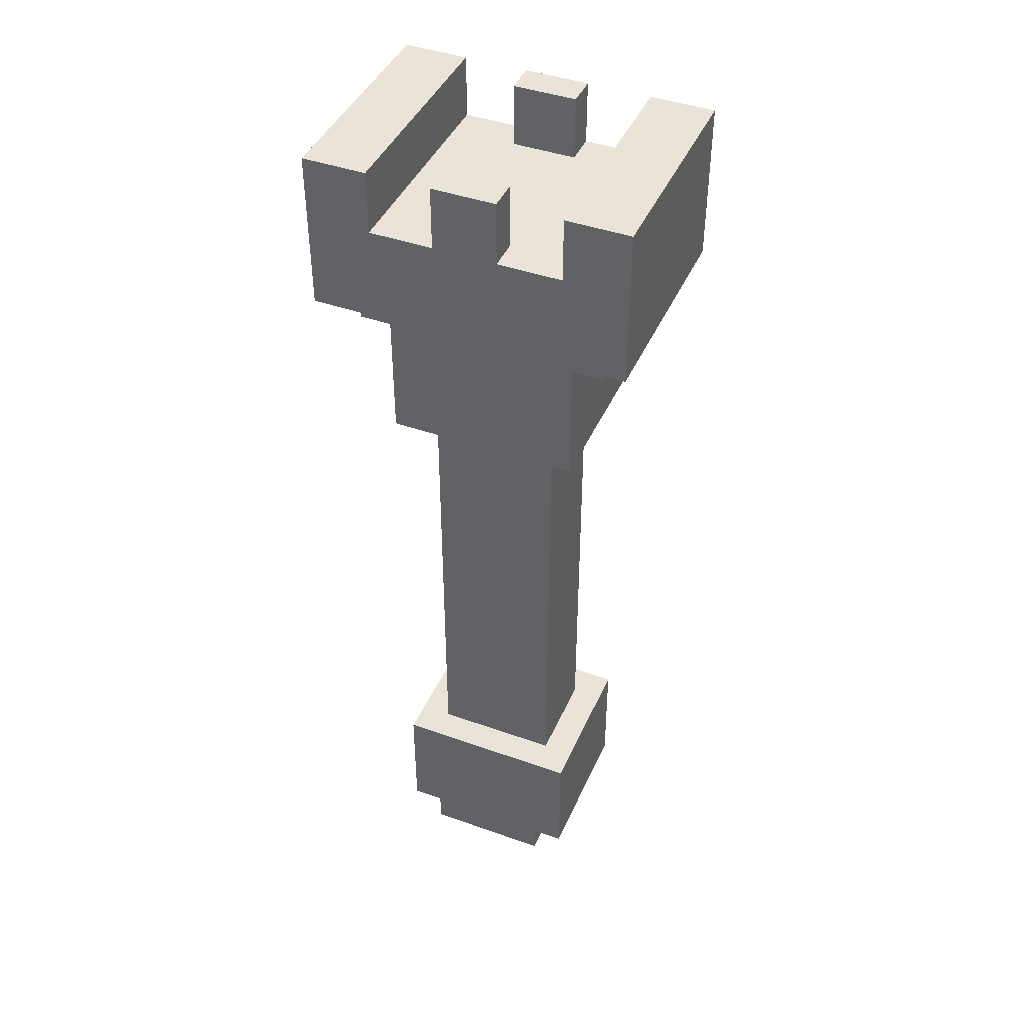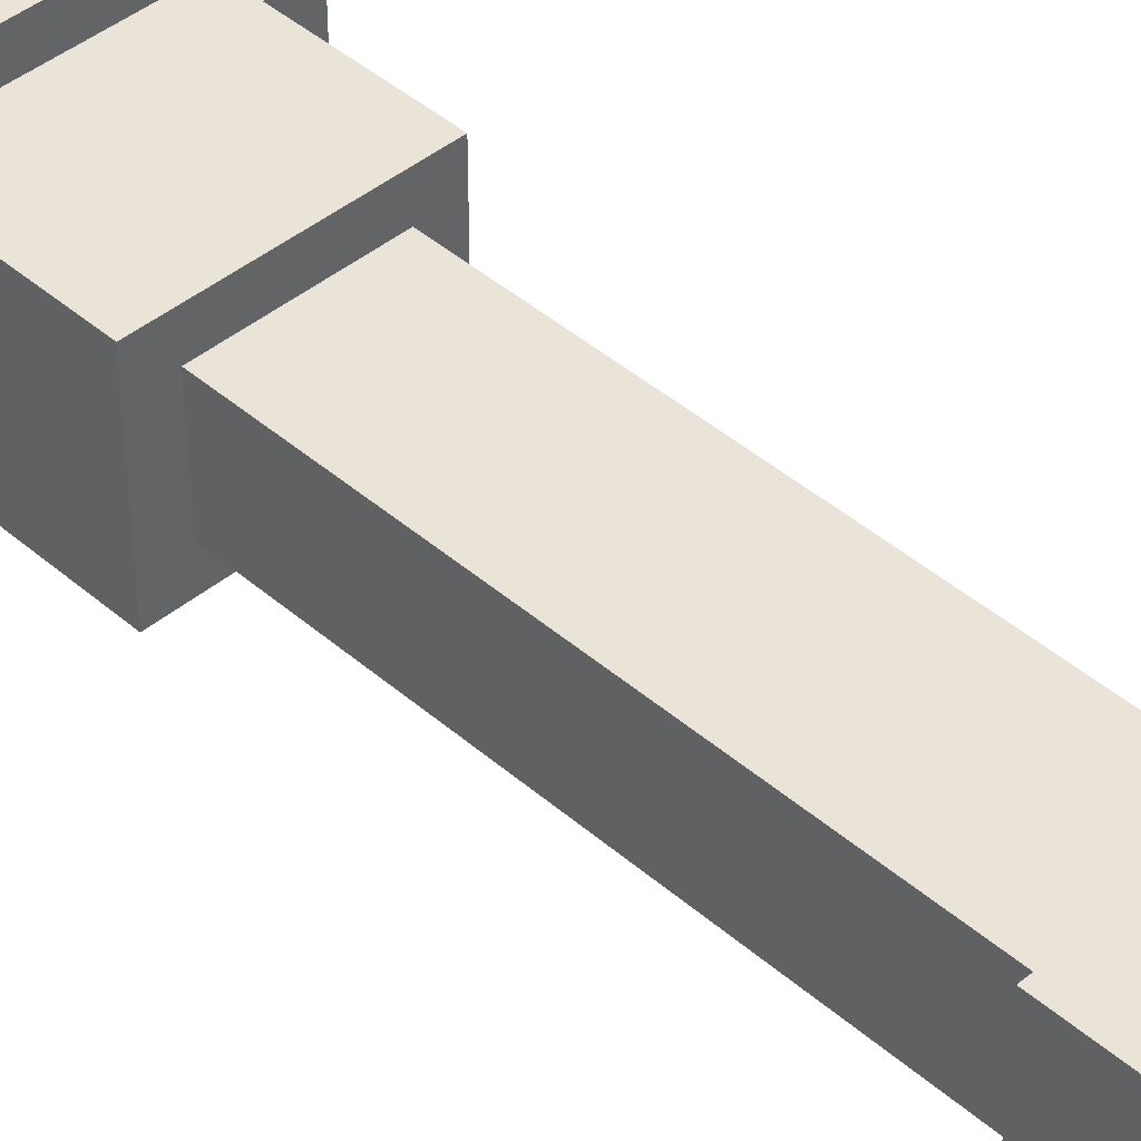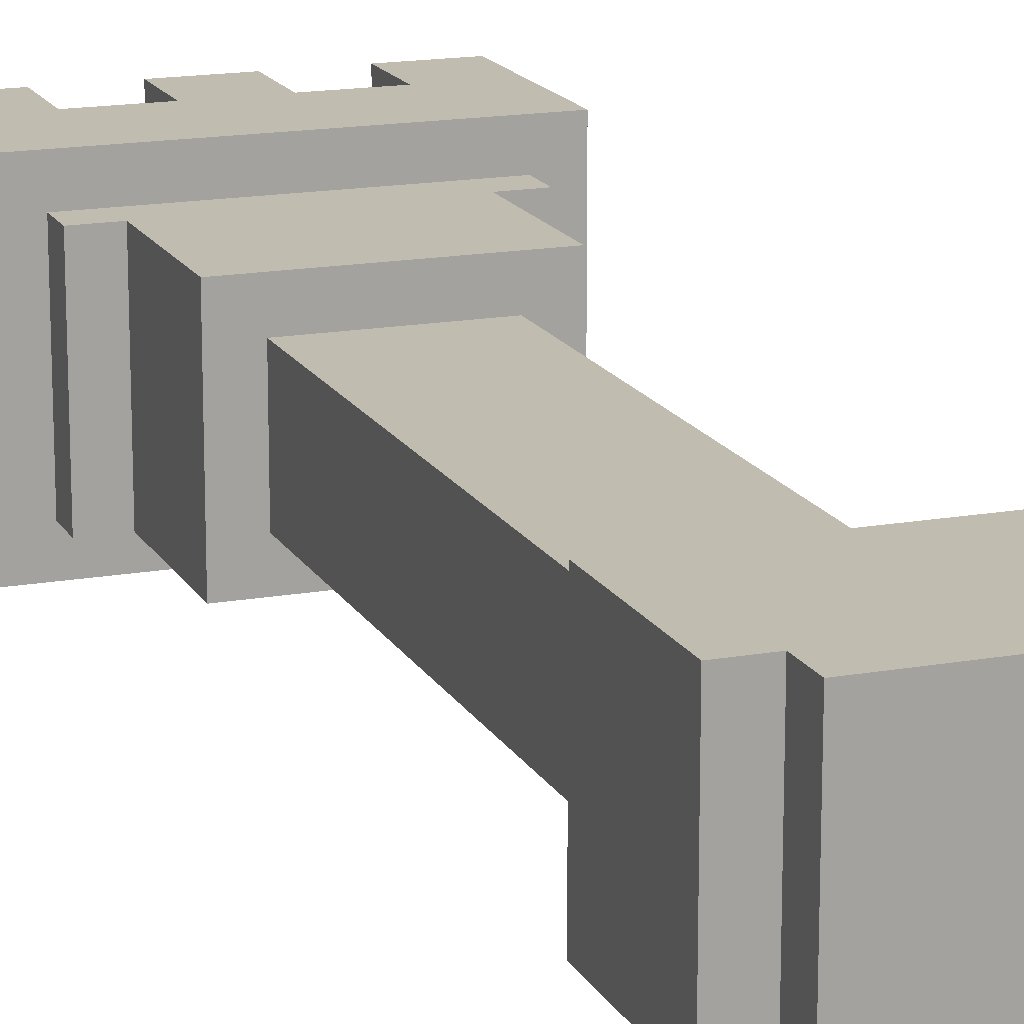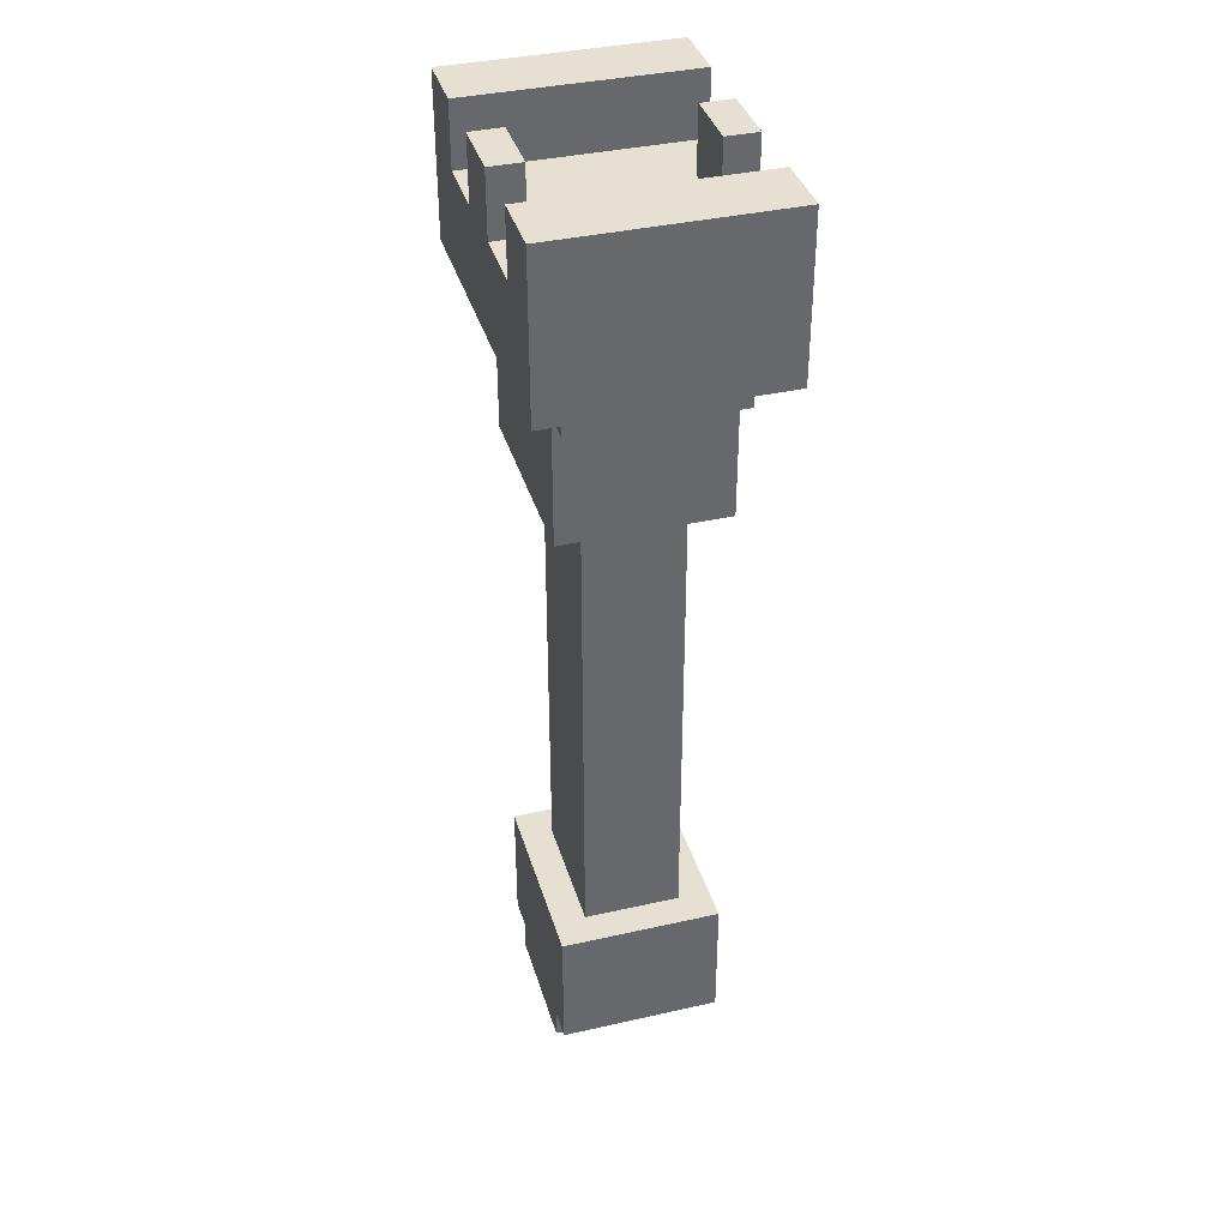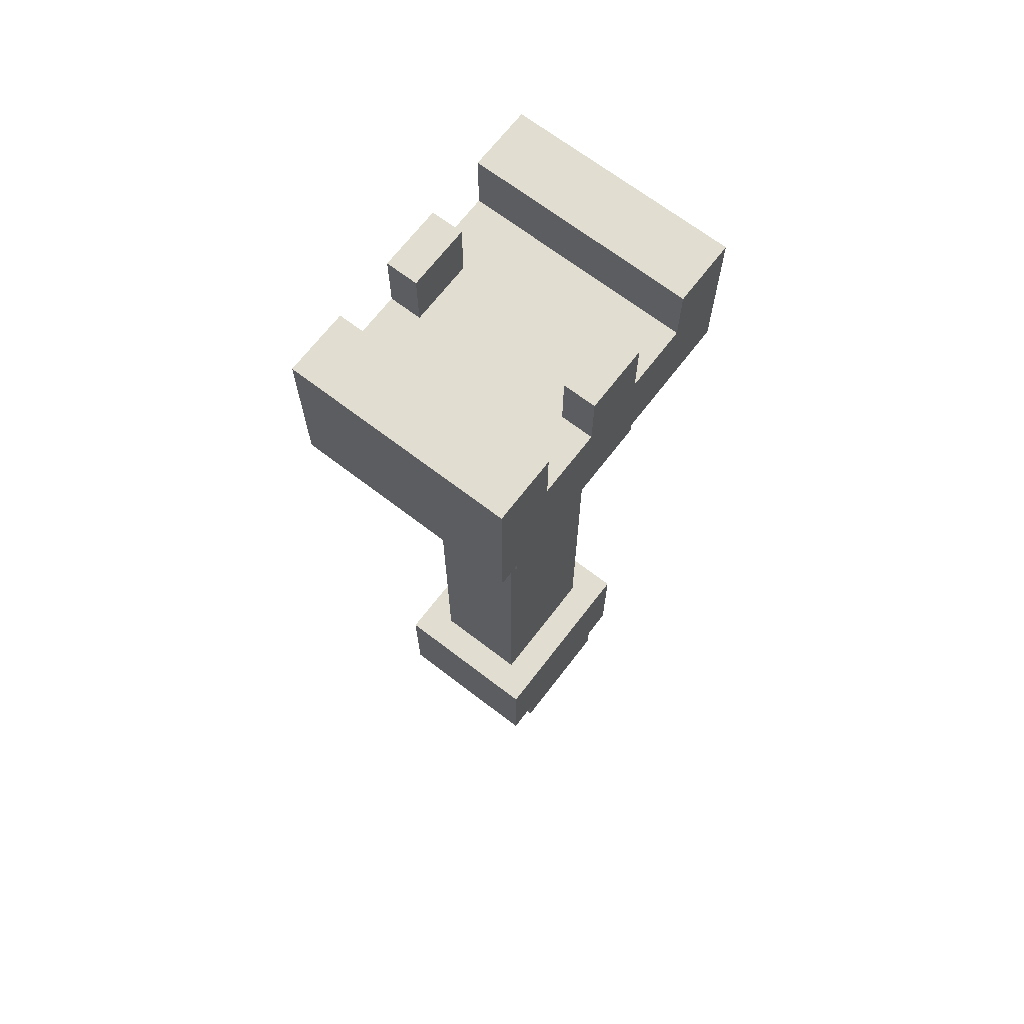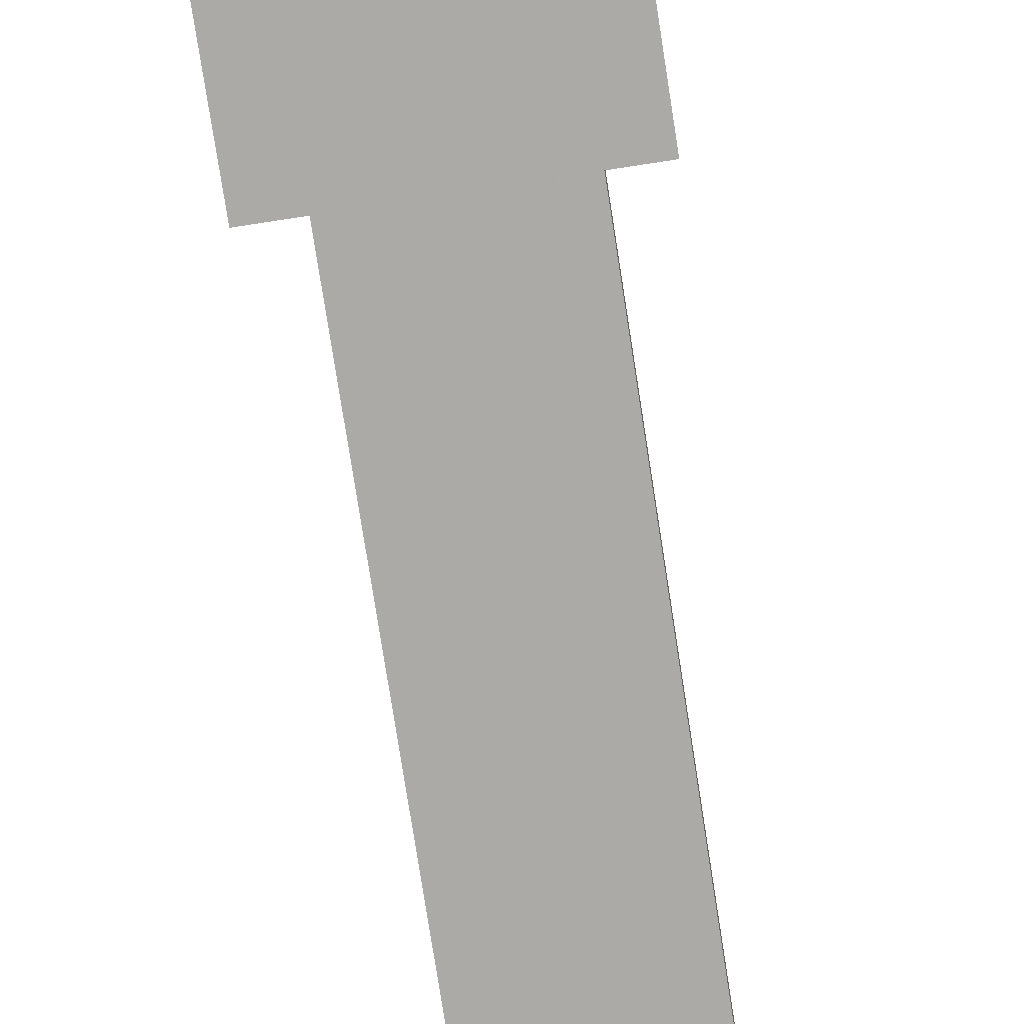
<metadata>
{"format":"obj","ext":"obj","renderer":"f3d","projection":"perspective","resolution":1024,"background":"white","views":[{"elev":43.3,"azim":22.8,"up":"+Y"},{"elev":43.1,"azim":-44.3,"up":"+Z"},{"elev":16.4,"azim":-20.3,"up":"+Z"},{"elev":37.8,"azim":73.9,"up":"+Y"},{"elev":68.5,"azim":127.5,"up":"+Y"},{"elev":-76.1,"azim":-171.2,"up":"+Z"}]}
</metadata>
<code>
o trcha0
v -0.5 2.5 -0.4
v -0.5 3 -0.4
v -0.5 2.5 0.3
v -0.5 3 0.3
v -0.4 2.4 -0.3
v -0.4 2.5 -0.3
v -0.4 2.4 0.2
v -0.4 2.5 0.2
v -0.3 0.1 -0.3
v -0.3 0.5 -0.3
v -0.3 2 -0.3
v -0.3 2.4 -0.3
v -0.3 0.1 0.2
v -0.3 0.5 0.2
v -0.3 2 0.2
v -0.3 2.4 0.2
v -0.2 0 -0.3
v -0.2 0.1 -0.3
v -0.2 0.5 -0.2
v -0.2 2 -0.2
v -0.2 0.5 0.1
v -0.2 2 0.1
v -0.2 0 0.2
v -0.2 0.1 0.2
v -0.1 2.8 -0.4
v -0.1 3 -0.4
v -0.1 2.8 -0.3
v -0.1 3 -0.3
v -0.1 2.8 0.2
v -0.1 3 0.2
v -0.1 2.8 0.3
v -0.1 3 0.3
v 0.3 2.8 -0.4
v 0.3 3 -0.4
v 0.3 2.8 0.3
v 0.3 3 0.3
v -0.3 2.8 -0.4
v -0.3 3 -0.4
v -0.3 2.8 0.3
v -0.3 3 0.3
v 0.1 2.8 -0.4
v 0.1 3 -0.4
v 0.1 2.8 -0.3
v 0.1 3 -0.3
v 0.1 2.8 0.2
v 0.1 3 0.2
v 0.1 2.8 0.3
v 0.1 3 0.3
v 0.2 0 -0.3
v 0.2 0.1 -0.3
v 0.2 0.5 -0.2
v 0.2 2 -0.2
v 0.2 0.5 0.1
v 0.2 2 0.1
v 0.2 0 0.2
v 0.2 0.1 0.2
v 0.3 0.1 -0.3
v 0.3 0.5 -0.3
v 0.3 2 -0.3
v 0.3 2.4 -0.3
v 0.3 0.1 0.2
v 0.3 0.5 0.2
v 0.3 2 0.2
v 0.3 2.4 0.2
v 0.4 2.4 -0.3
v 0.4 2.5 -0.3
v 0.4 2.4 0.2
v 0.4 2.5 0.2
v 0.5 2.5 -0.4
v 0.5 3 -0.4
v 0.5 2.5 0.3
v 0.5 3 0.3
v -0.2 0 -0.3
v -0.2 0 0.2
v 0.2 0 -0.3
v 0.2 0 0.2
v -0.3 0.1 -0.3
v -0.3 0.1 0.2
v -0.2 0.1 -0.3
v -0.2 0.1 0.2
v 0.2 0.1 -0.3
v 0.2 0.1 0.2
v 0.3 0.1 -0.3
v 0.3 0.1 0.2
v -0.3 2 -0.3
v -0.3 2 0.2
v -0.2 2 -0.2
v -0.2 2 0.1
v 0.2 2 -0.2
v 0.2 2 0.1
v 0.3 2 -0.3
v 0.3 2 0.2
v -0.4 2.4 -0.3
v -0.4 2.4 0.2
v -0.3 2.4 -0.3
v -0.3 2.4 0.2
v 0.3 2.4 -0.3
v 0.3 2.4 0.2
v 0.4 2.4 -0.3
v 0.4 2.4 0.2
v -0.5 2.5 -0.4
v -0.5 2.5 0.3
v -0.4 2.5 -0.3
v -0.4 2.5 0.2
v 0.4 2.5 -0.3
v 0.4 2.5 0.2
v 0.5 2.5 -0.4
v 0.5 2.5 0.3
v -0.3 0.5 -0.3
v -0.3 0.5 0.2
v -0.2 0.5 -0.2
v -0.2 0.5 0.1
v 0.2 0.5 -0.2
v 0.2 0.5 0.1
v 0.3 0.5 -0.3
v 0.3 0.5 0.2
v -0.3 2.8 -0.4
v -0.3 2.8 0.3
v -0.1 2.8 -0.4
v -0.1 2.8 -0.3
v -0.1 2.8 0.2
v -0.1 2.8 0.3
v 0.1 2.8 -0.4
v 0.1 2.8 -0.3
v 0.1 2.8 0.2
v 0.1 2.8 0.3
v 0.3 2.8 -0.4
v 0.3 2.8 0.3
v -0.5 3 -0.4
v -0.5 3 0.3
v -0.3 3 -0.4
v -0.3 3 0.3
v -0.1 3 -0.4
v -0.1 3 -0.3
v -0.1 3 0.2
v -0.1 3 0.3
v 0.1 3 -0.4
v 0.1 3 -0.3
v 0.1 3 0.2
v 0.1 3 0.3
v 0.3 3 -0.4
v 0.3 3 0.3
v 0.5 3 -0.4
v 0.5 3 0.3
v -0.5 2.5 -0.4
v 0.5 2.5 -0.4
v -0.3 2.8 -0.4
v -0.1 2.8 -0.4
v 0.1 2.8 -0.4
v 0.3 2.8 -0.4
v -0.5 3 -0.4
v -0.3 3 -0.4
v -0.1 3 -0.4
v 0.1 3 -0.4
v 0.3 3 -0.4
v 0.5 3 -0.4
v -0.2 0 -0.3
v 0.2 0 -0.3
v -0.3 0.1 -0.3
v -0.2 0.1 -0.3
v 0.2 0.1 -0.3
v 0.3 0.1 -0.3
v -0.3 0.5 -0.3
v 0.3 0.5 -0.3
v -0.3 2 -0.3
v 0.3 2 -0.3
v -0.4 2.4 -0.3
v -0.3 2.4 -0.3
v 0.3 2.4 -0.3
v 0.4 2.4 -0.3
v -0.4 2.5 -0.3
v 0.4 2.5 -0.3
v -0.2 0.5 -0.2
v 0.2 0.5 -0.2
v -0.2 2 -0.2
v 0.2 2 -0.2
v -0.1 2.8 0.2
v 0.1 2.8 0.2
v -0.1 3 0.2
v 0.1 3 0.2
v -0.1 2.8 -0.3
v 0.1 2.8 -0.3
v -0.1 3 -0.3
v 0.1 3 -0.3
v -0.2 0.5 0.1
v 0.2 0.5 0.1
v -0.2 2 0.1
v 0.2 2 0.1
v -0.2 0 0.2
v 0.2 0 0.2
v -0.3 0.1 0.2
v -0.2 0.1 0.2
v 0.2 0.1 0.2
v 0.3 0.1 0.2
v -0.3 0.5 0.2
v 0.3 0.5 0.2
v -0.3 2 0.2
v 0.3 2 0.2
v -0.4 2.4 0.2
v -0.3 2.4 0.2
v 0.3 2.4 0.2
v 0.4 2.4 0.2
v -0.4 2.5 0.2
v 0.4 2.5 0.2
v -0.5 2.5 0.3
v 0.5 2.5 0.3
v -0.3 2.8 0.3
v -0.1 2.8 0.3
v 0.1 2.8 0.3
v 0.3 2.8 0.3
v -0.5 3 0.3
v -0.3 3 0.3
v -0.1 3 0.3
v 0.1 3 0.3
v 0.3 3 0.3
v 0.5 3 0.3
f 3 2 1
f 4 2 3
f 7 6 5
f 8 6 7
f 13 10 9
f 14 10 13
f 15 12 11
f 16 12 15
f 21 20 19
f 22 20 21
f 23 18 17
f 24 18 23
f 27 26 25
f 28 26 27
f 31 30 29
f 32 30 31
f 35 34 33
f 36 34 35
f 37 38 39
f 39 38 40
f 41 42 43
f 43 42 44
f 45 46 47
f 47 46 48
f 51 52 53
f 53 52 54
f 49 50 55
f 55 50 56
f 57 58 61
f 61 58 62
f 59 60 63
f 63 60 64
f 65 66 67
f 67 66 68
f 69 70 71
f 71 70 72
f 75 74 73
f 76 74 75
f 79 78 77
f 80 78 79
f 83 82 81
f 84 82 83
f 87 86 85
f 88 86 87
f 89 87 85
f 90 86 88
f 91 89 85
f 91 90 89
f 92 86 90
f 92 90 91
f 95 94 93
f 96 94 95
f 99 98 97
f 100 98 99
f 103 102 101
f 104 102 103
f 105 103 101
f 106 102 104
f 107 105 101
f 107 106 105
f 108 102 106
f 108 106 107
f 109 110 111
f 111 110 112
f 109 111 113
f 112 110 114
f 109 113 115
f 113 114 115
f 114 110 116
f 115 114 116
f 117 118 119
f 119 118 120
f 120 118 121
f 121 118 122
f 120 121 124
f 124 121 125
f 123 124 127
f 125 126 127
f 124 125 127
f 127 126 128
f 129 130 131
f 131 130 132
f 133 134 137
f 137 134 138
f 135 136 139
f 139 136 140
f 141 142 143
f 143 142 144
f 147 146 145
f 148 146 147
f 149 146 148
f 150 146 149
f 151 147 145
f 152 147 151
f 153 149 148
f 154 149 153
f 155 146 150
f 156 146 155
f 160 158 157
f 161 158 160
f 163 160 159
f 163 162 161
f 163 161 160
f 164 162 163
f 168 166 165
f 169 166 168
f 171 169 168
f 171 170 169
f 171 168 167
f 172 170 171
f 175 174 173
f 176 174 175
f 179 178 177
f 180 178 179
f 181 182 183
f 183 182 184
f 185 186 187
f 187 186 188
f 189 190 192
f 192 190 193
f 191 192 195
f 193 194 195
f 192 193 195
f 195 194 196
f 197 198 200
f 200 198 201
f 200 201 203
f 201 202 203
f 199 200 203
f 203 202 204
f 205 206 207
f 207 206 208
f 208 206 209
f 209 206 210
f 205 207 211
f 211 207 212
f 208 209 213
f 213 209 214
f 210 206 215
f 215 206 216

</code>
